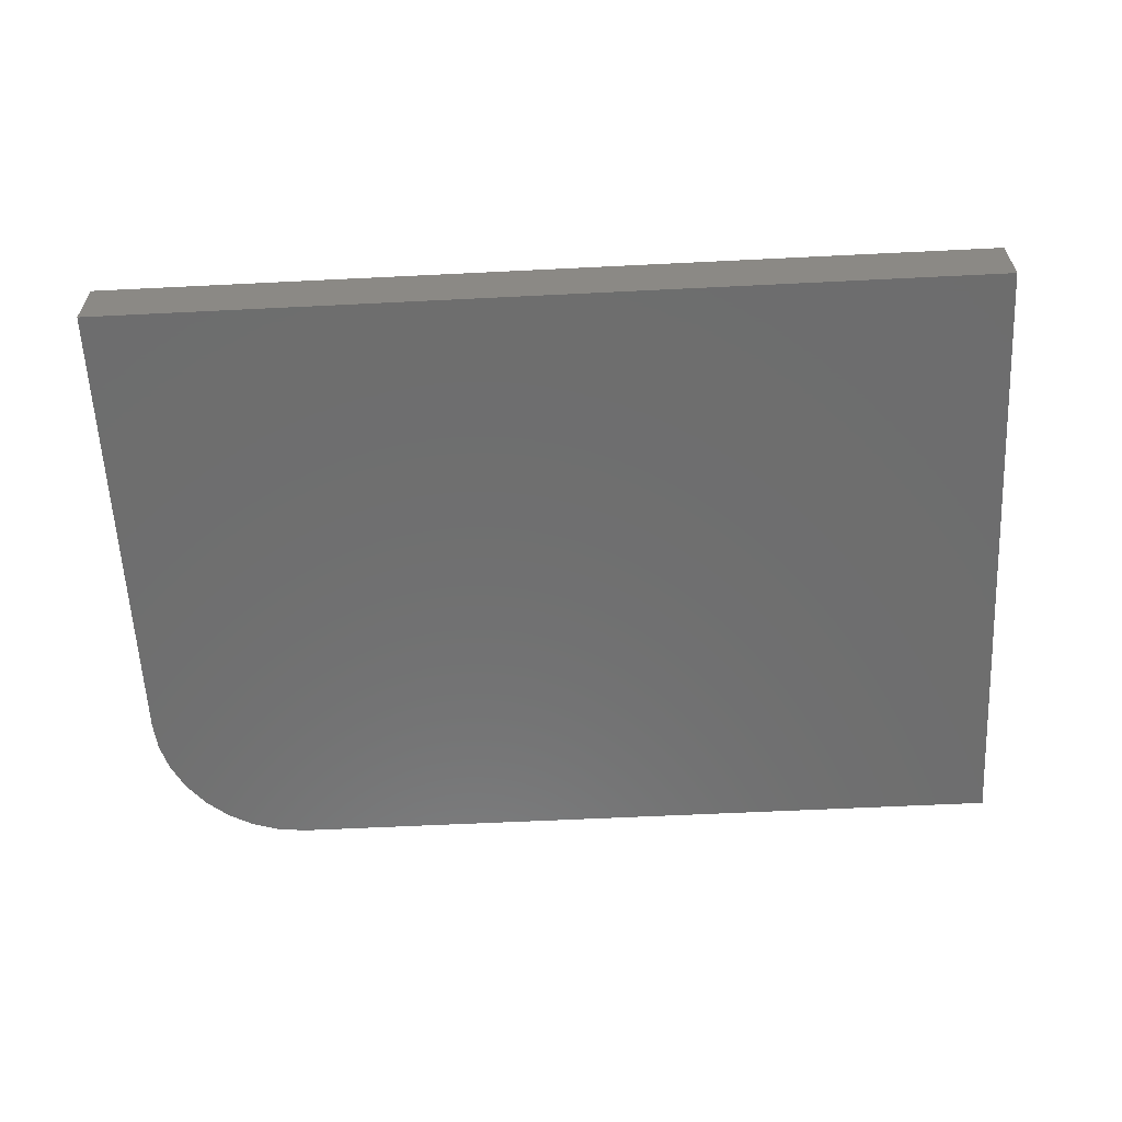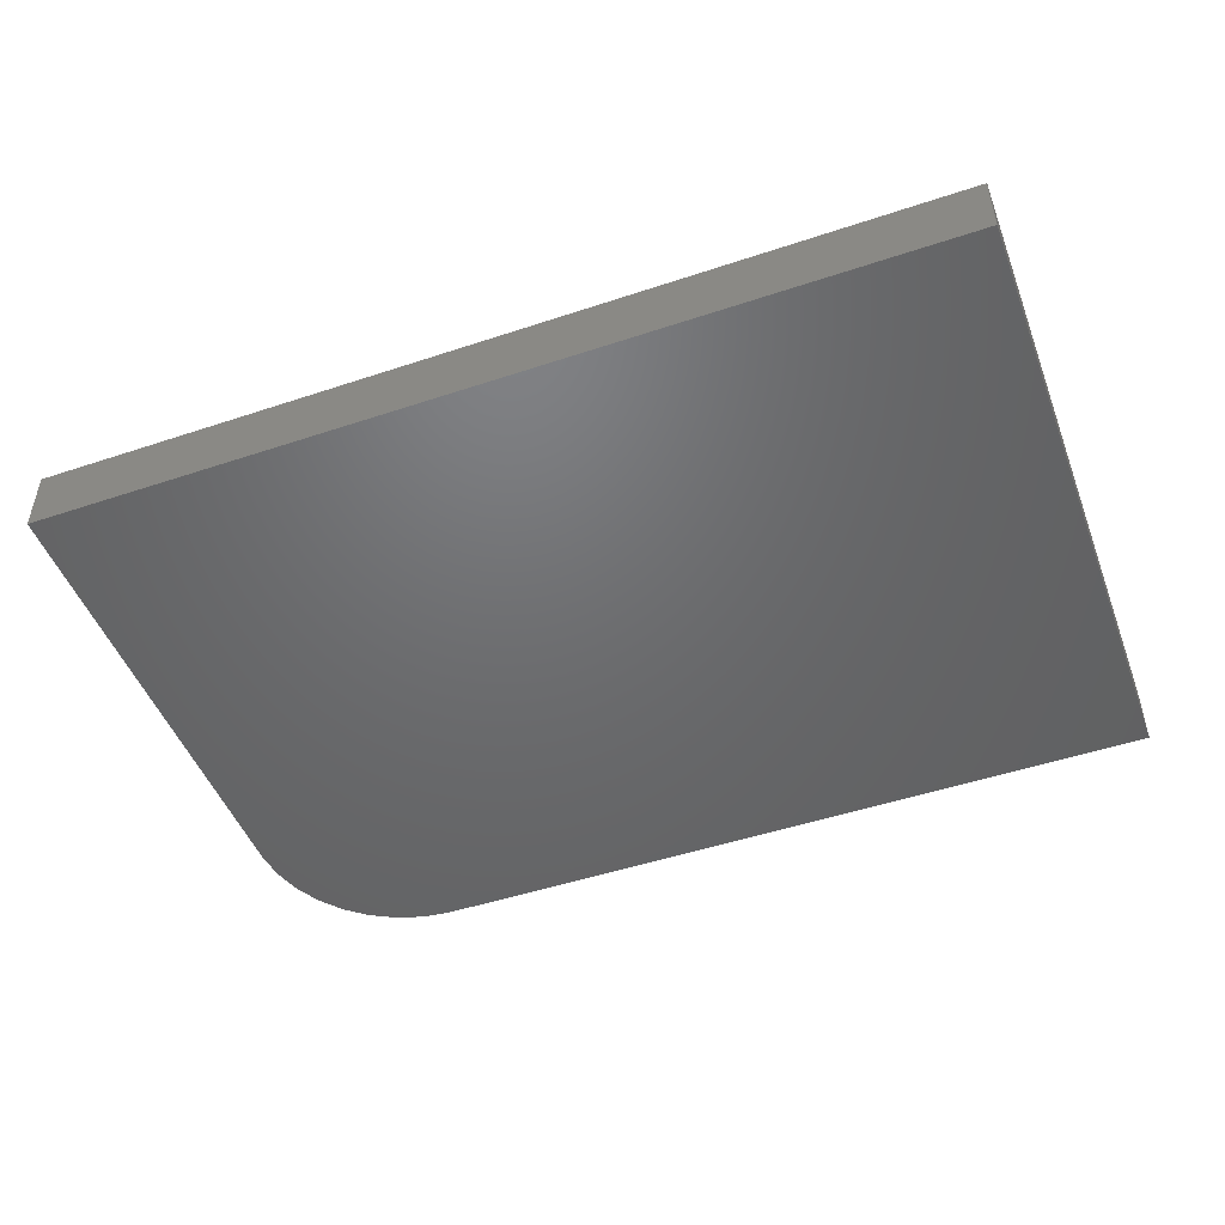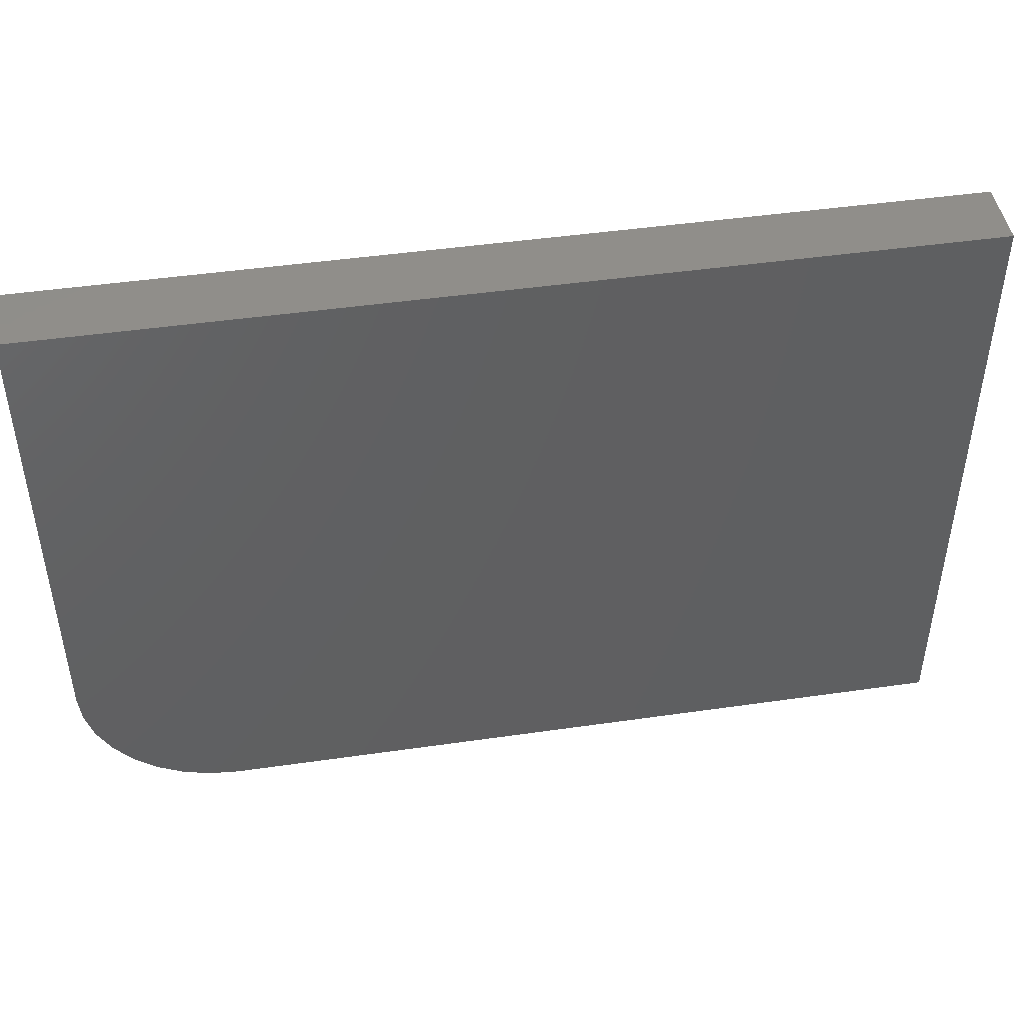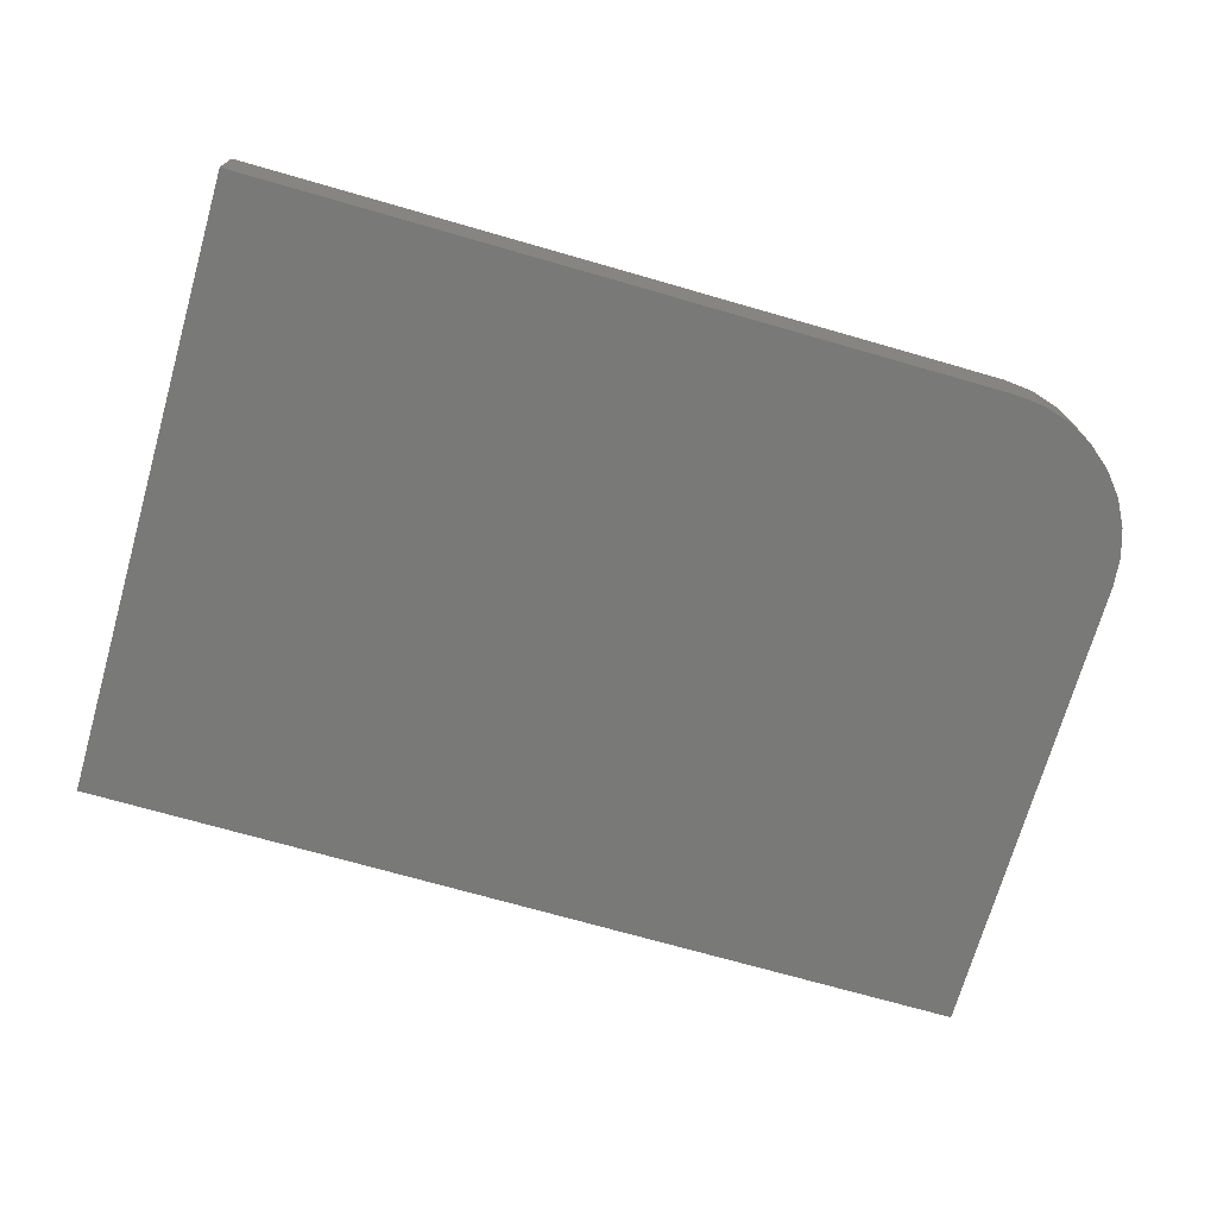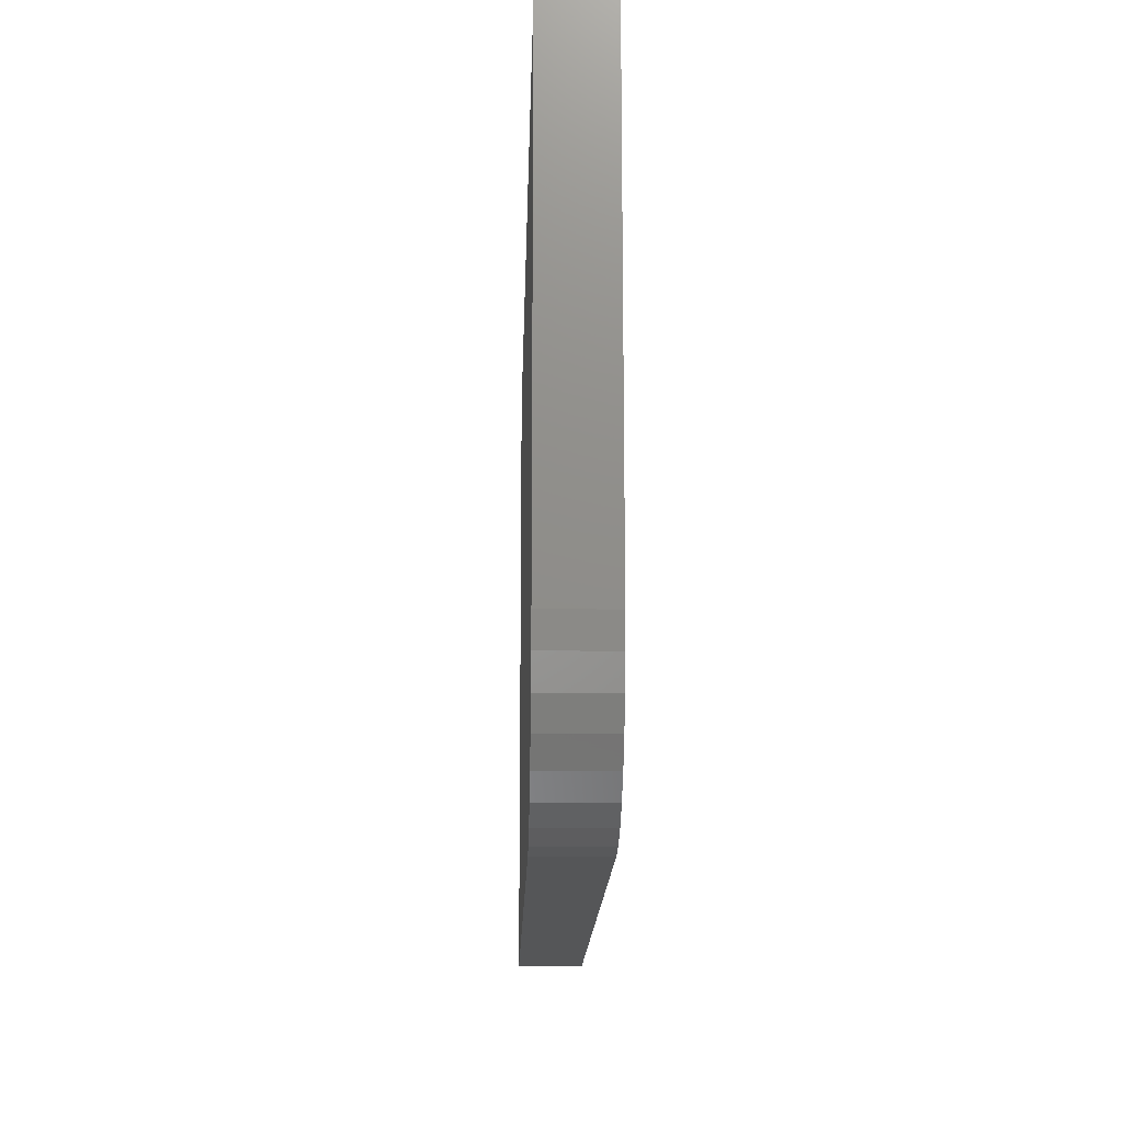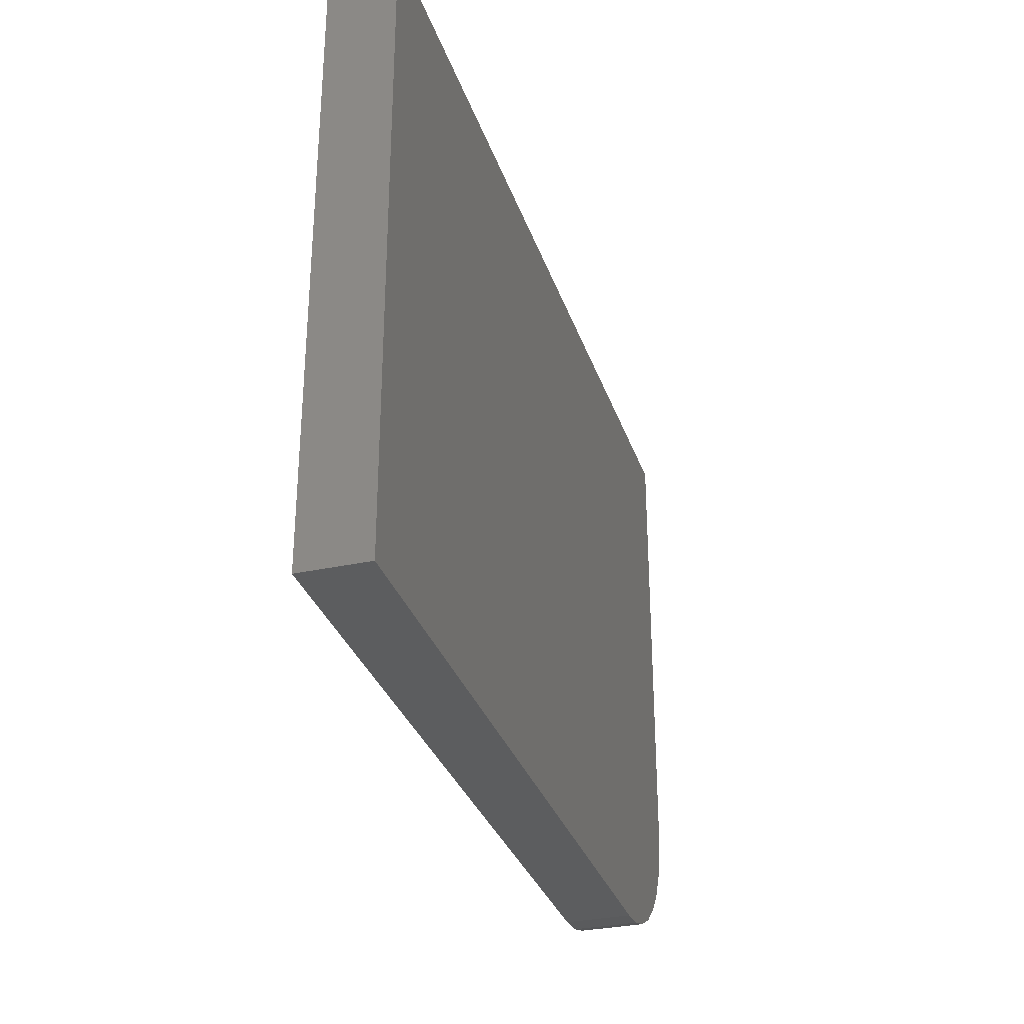
<metadata>
{"format":"stl","ext":"stl","renderer":"f3d","projection":"perspective","resolution":1024,"background":"white","views":[{"elev":-60.0,"azim":-177.1,"up":"+Z"},{"elev":-48.5,"azim":-159.6,"up":"+Z"},{"elev":45.9,"azim":170.6,"up":"+Y"},{"elev":-71.8,"azim":-16.0,"up":"+Z"},{"elev":-15.9,"azim":88.5,"up":"+Y"},{"elev":-31.6,"azim":-72.9,"up":"+Y"}]}
</metadata>
<code>
# stl→obj: 24 verts, 44 faces
v 0.625 0 0.05469
v 0.6494 0.002402 0.05469
v 0 0 0.05469
v 0.75 0.125 0.05469
v 0.75 0.5211 0.05469
v 0 0.5211 0.05469
v 0.6728 0.009515 0.05469
v 0.6944 0.02107 0.05469
v 0.7134 0.03661 0.05469
v 0.7289 0.05555 0.05469
v 0.7405 0.07716 0.05469
v 0.7476 0.1006 0.05469
v 0 0 0
v 0.6494 0.002402 0
v 0.625 0 0
v 0.75 0.125 0
v 0.7476 0.1006 0
v 0.7405 0.07716 0
v 0.7289 0.05555 0
v 0.7134 0.03661 0
v 0.6944 0.02107 0
v 0.6728 0.009515 0
v 0 0.5211 0
v 0.75 0.5211 0
f 1 2 3
f 4 5 6
f 4 6 3
f 4 3 2
f 4 2 7
f 4 7 8
f 4 8 9
f 4 9 10
f 4 10 11
f 4 11 12
f 13 14 15
f 16 17 18
f 16 18 19
f 16 19 20
f 16 20 21
f 16 21 22
f 16 22 14
f 16 14 13
f 16 13 23
f 16 23 24
f 4 16 5
f 5 16 24
f 3 13 1
f 1 13 15
f 16 4 17
f 17 4 12
f 17 12 18
f 18 12 11
f 18 11 19
f 19 11 10
f 19 10 20
f 20 10 9
f 20 9 21
f 21 9 8
f 21 8 22
f 22 8 7
f 22 7 14
f 14 7 2
f 14 2 15
f 15 2 1
f 6 23 3
f 3 23 13
f 5 24 6
f 6 24 23

</code>
